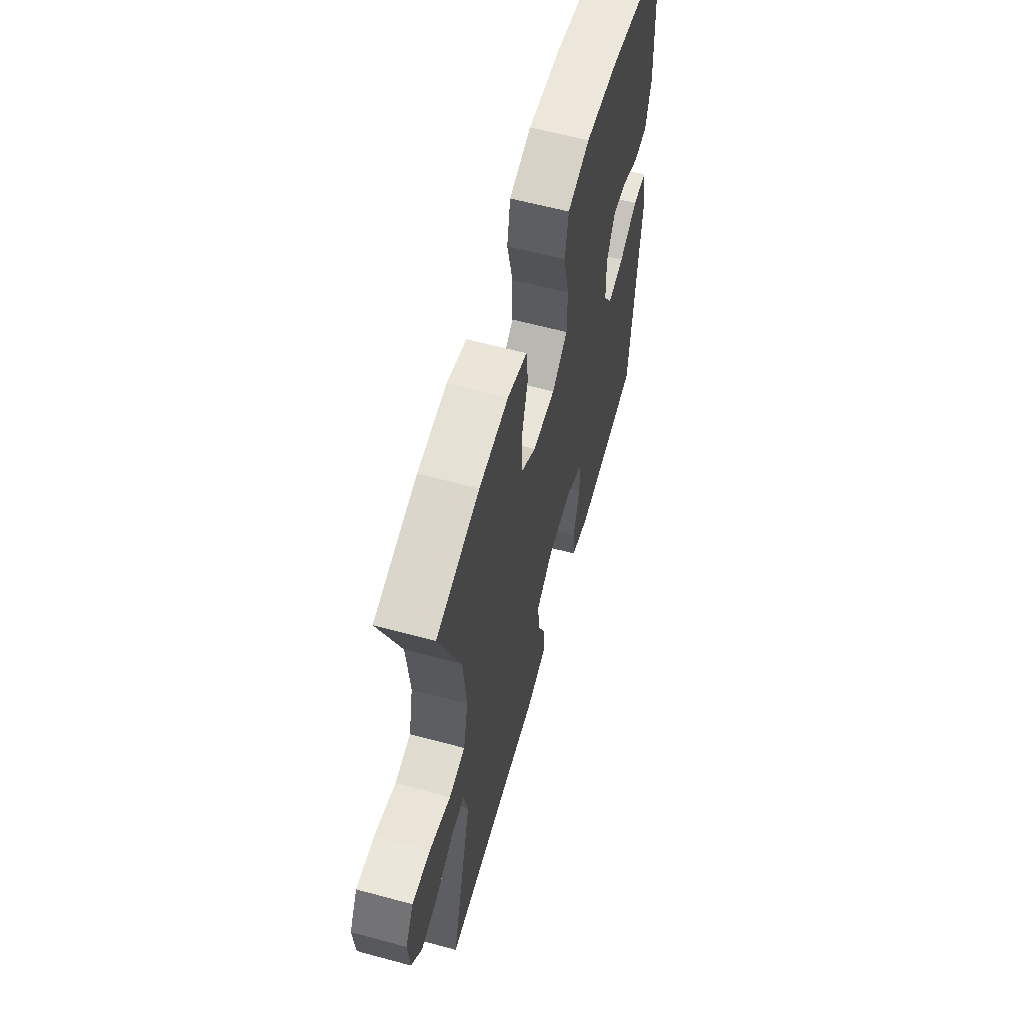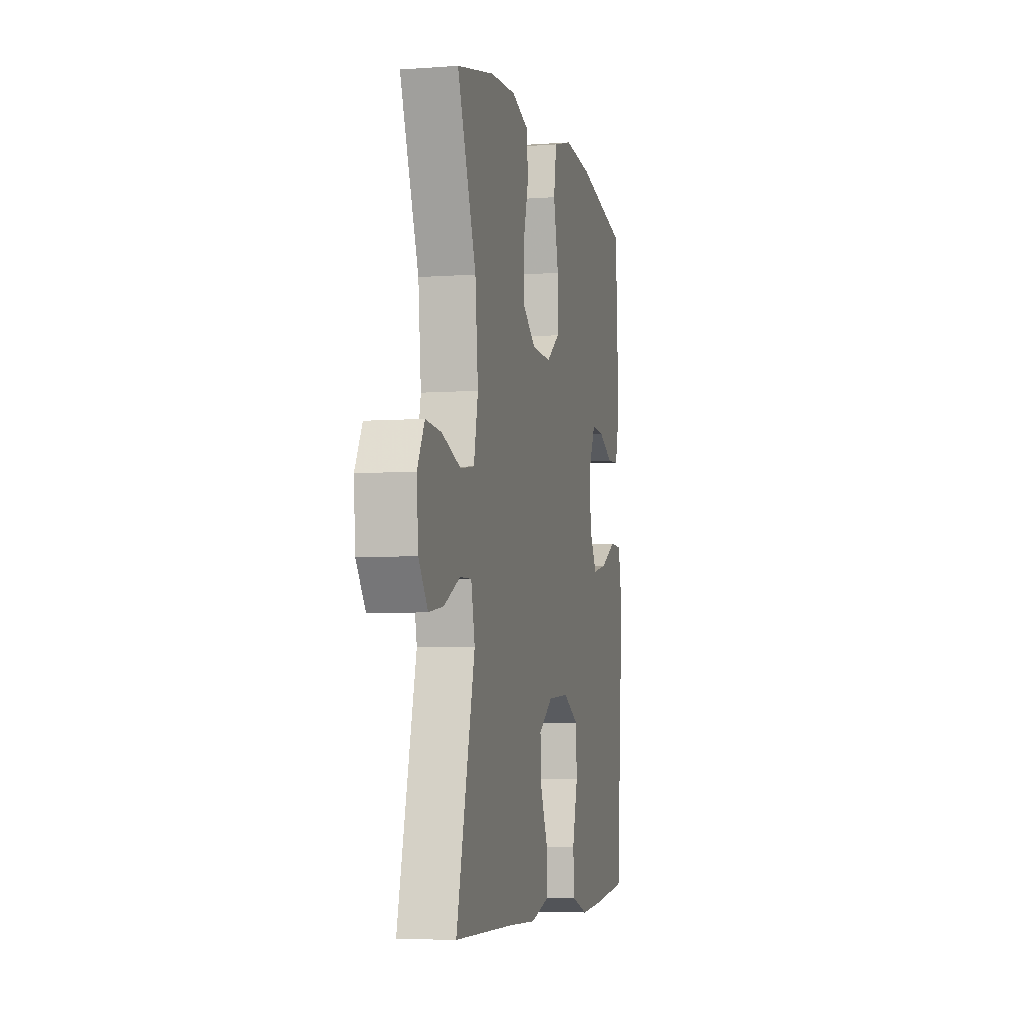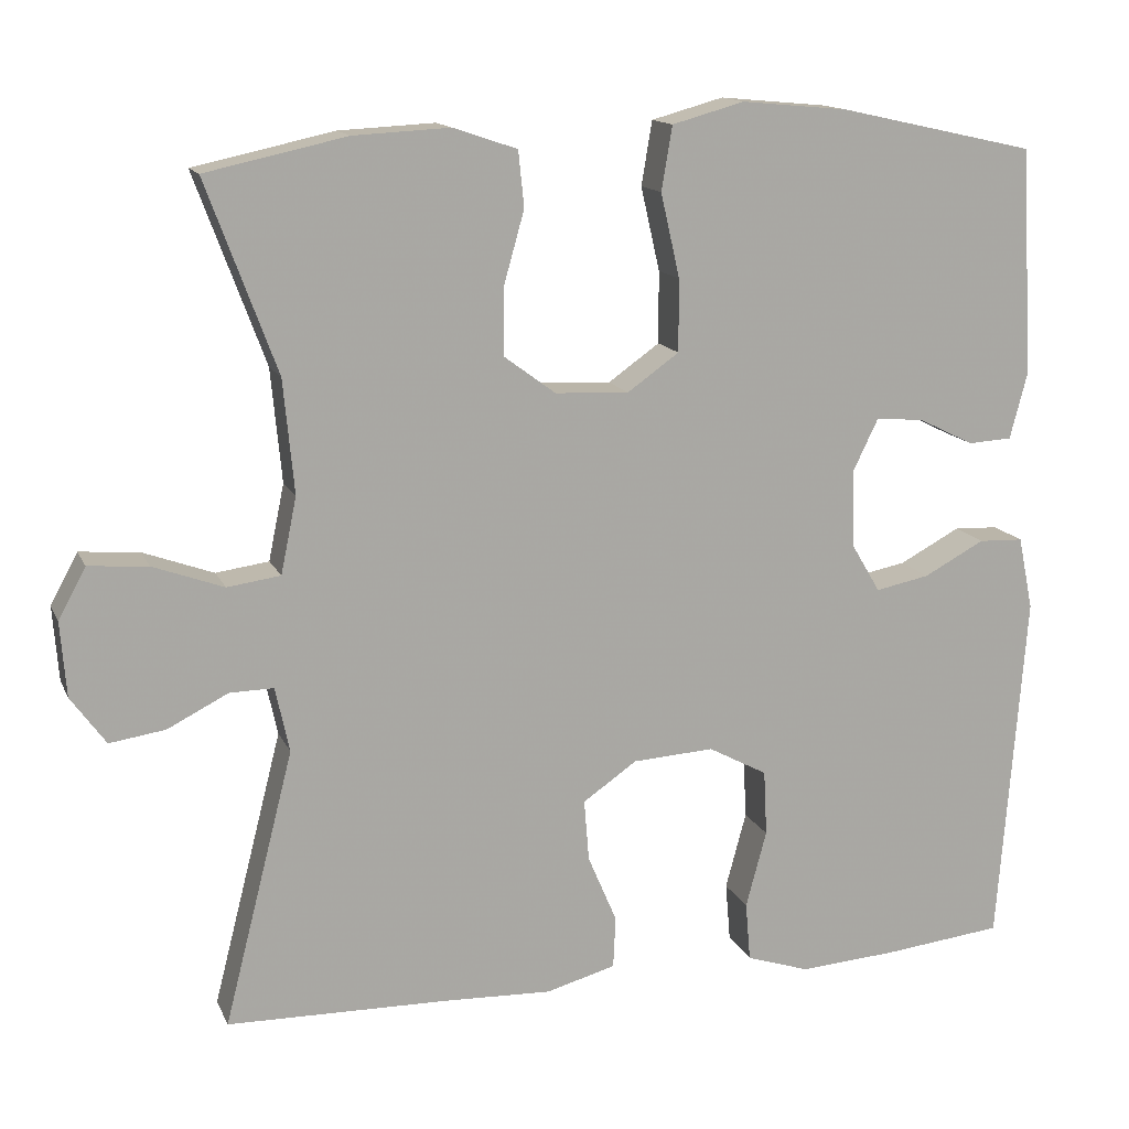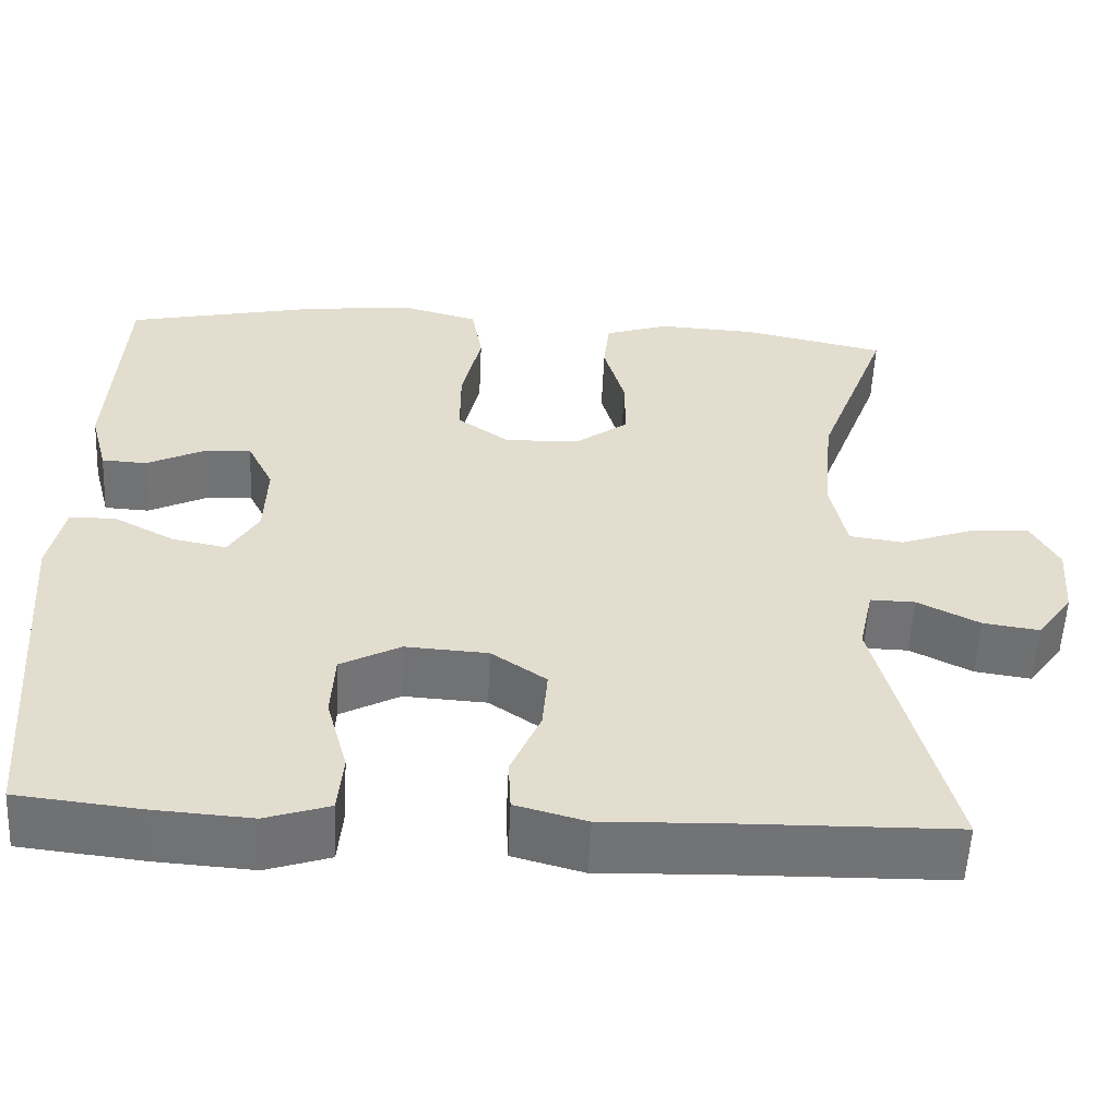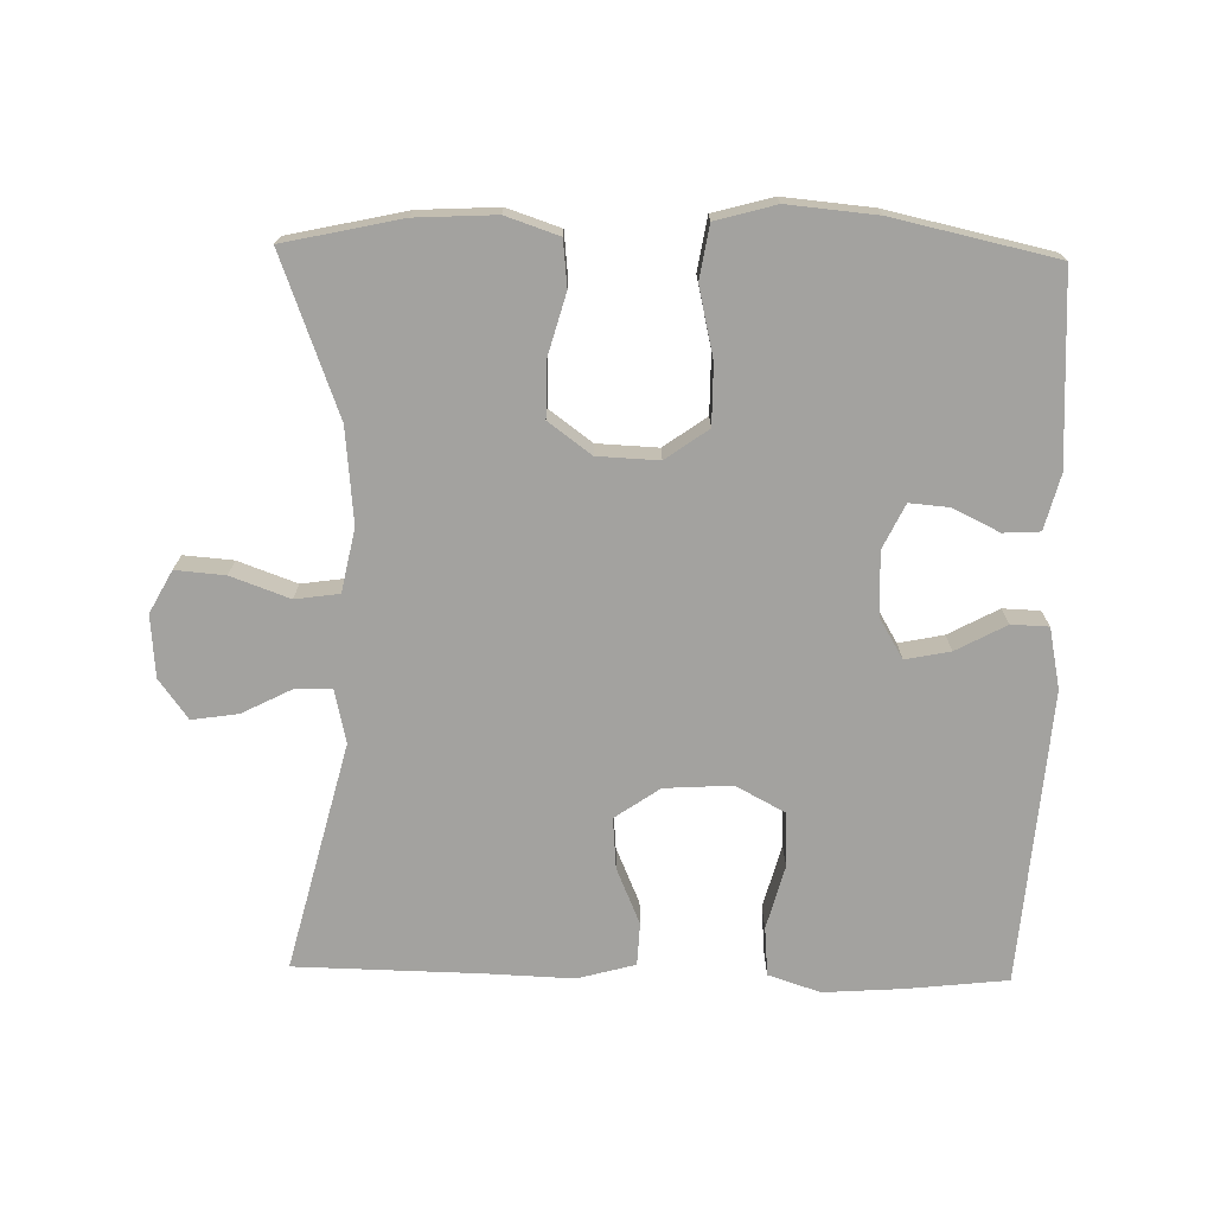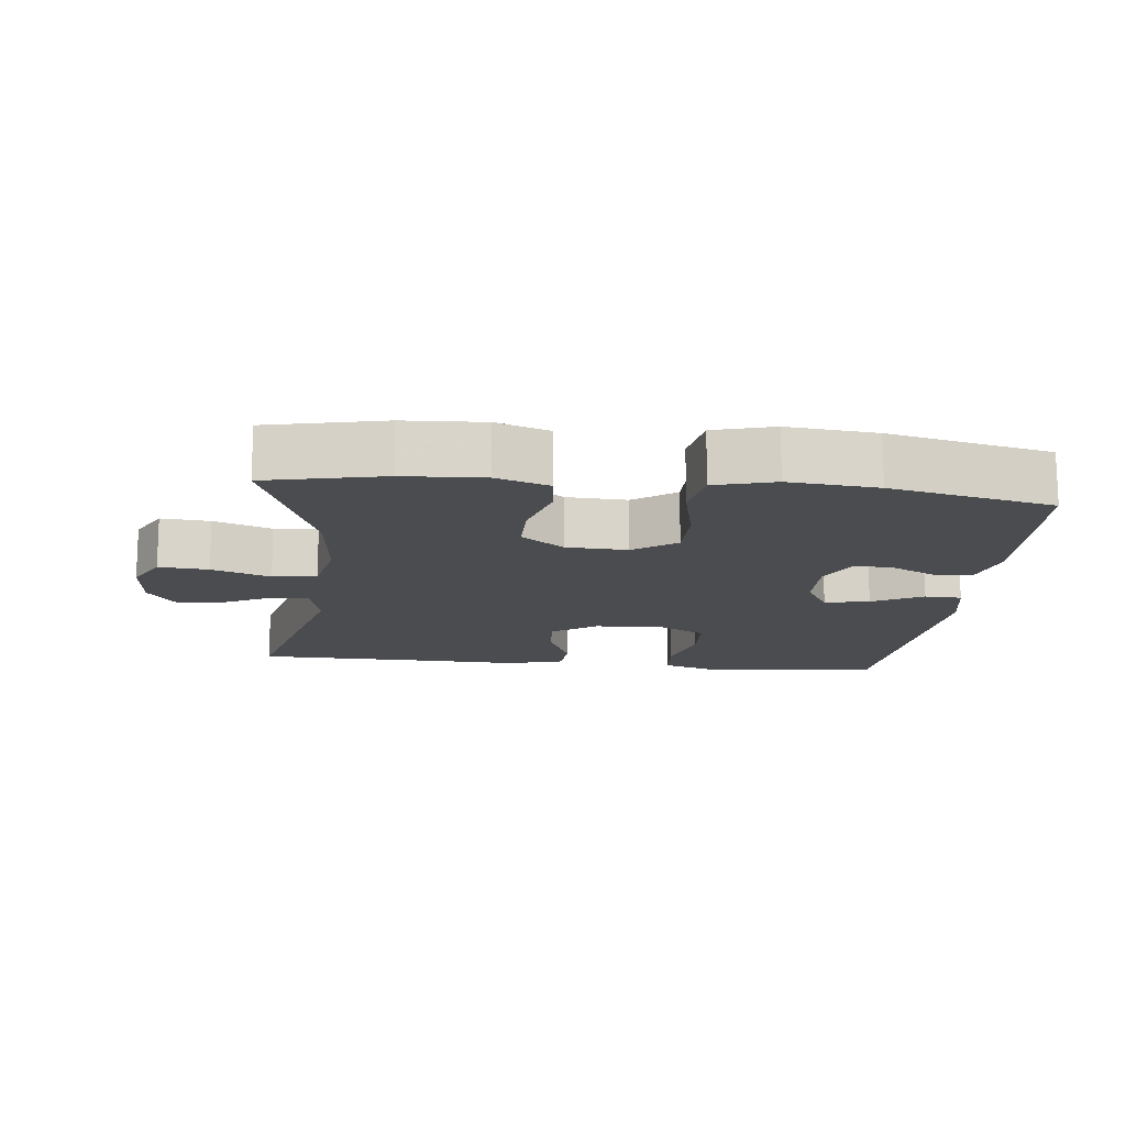
<metadata>
{"format":"obj","ext":"obj","renderer":"f3d","projection":"perspective","resolution":1024,"background":"white","views":[{"elev":60.9,"azim":-74.6,"up":"+Z"},{"elev":-5.2,"azim":-77.0,"up":"+Z"},{"elev":14.1,"azim":-17.6,"up":"+Z"},{"elev":-55.7,"azim":177.3,"up":"+Z"},{"elev":-72.5,"azim":-1.2,"up":"+Y"},{"elev":-14.7,"azim":-6.2,"up":"+Y"}]}
</metadata>
<code>
v 0.5 0.07 -0.5
v 0.355 0.07 -0.516
v 0.238 0.07 -0.524
v 0.162 0.07 -0.499
v 0.156 0.07 -0.428
v 0.181 0.07 -0.335
v 0.177 0.07 -0.256
v 0.106 0.07 -0.218
v 0.008 0.07 -0.224
v -0.057 0.07 -0.269
v -0.051 0.07 -0.343
v -0.016 0.07 -0.425
v -0.019 0.07 -0.487
v -0.103 0.07 -0.51
v -0.233 0.07 -0.505
v -0.5 0.07 -0.5
v -0.416 0.07 -0.169
v -0.433 0.07 -0.091
v -0.486 0.07 -0.092
v -0.559 0.07 -0.129
v -0.626 0.07 -0.139
v -0.668 0.07 -0.081
v -0.675 0.07 0.009
v -0.642 0.07 0.07
v -0.57 0.07 0.064
v -0.485 0.07 0.033
v -0.421 0.07 0.042
v -0.402 0.07 0.134
v -0.415 0.07 0.271
v -0.5 0.07 0.5
v -0.33 0.07 0.537
v -0.214 0.07 0.543
v -0.137 0.07 0.517
v -0.13 0.07 0.45
v -0.155 0.07 0.361
v -0.155 0.07 0.281
v -0.093 0.07 0.235
v -0.004 0.07 0.231
v 0.058 0.07 0.275
v 0.058 0.07 0.362
v 0.035 0.07 0.463
v 0.048 0.07 0.54
v 0.135 0.07 0.564
v 0.264 0.07 0.552
v 0.5 0.07 0.5
v 0.515 0.07 0.226
v 0.494 0.07 0.146
v 0.441 0.07 0.143
v 0.374 0.07 0.176
v 0.316 0.07 0.181
v 0.285 0.07 0.117
v 0.288 0.07 0.025
v 0.323 0.07 -0.034
v 0.388 0.07 -0.021
v 0.461 0.07 0.018
v 0.515 0.07 0.016
v 0.533 0.07 -0.072
v 0.5 0 -0.5
v 0.355 0 -0.516
v 0.238 0 -0.524
v 0.162 0 -0.499
v 0.156 0 -0.428
v 0.181 0 -0.335
v 0.177 0 -0.256
v 0.106 0 -0.218
v 0.008 0 -0.224
v -0.057 0 -0.269
v -0.051 0 -0.343
v -0.016 0 -0.425
v -0.019 0 -0.487
v -0.103 0 -0.51
v -0.233 0 -0.505
v -0.5 0 -0.5
v -0.416 0 -0.169
v -0.433 0 -0.091
v -0.486 0 -0.092
v -0.559 0 -0.129
v -0.626 0 -0.139
v -0.668 0 -0.081
v -0.675 0 0.009
v -0.642 0 0.07
v -0.57 0 0.064
v -0.485 0 0.033
v -0.421 0 0.042
v -0.402 0 0.134
v -0.415 0 0.271
v -0.5 0 0.5
v -0.33 0 0.537
v -0.214 0 0.543
v -0.137 0 0.517
v -0.13 0 0.45
v -0.155 0 0.361
v -0.155 0 0.281
v -0.093 0 0.235
v -0.004 0 0.231
v 0.058 0 0.275
v 0.058 0 0.362
v 0.035 0 0.463
v 0.048 0 0.54
v 0.135 0 0.564
v 0.264 0 0.552
v 0.5 0 0.5
v 0.515 0 0.226
v 0.494 0 0.146
v 0.441 0 0.143
v 0.374 0 0.176
v 0.316 0 0.181
v 0.285 0 0.117
v 0.288 0 0.025
v 0.323 0 -0.034
v 0.388 0 -0.021
v 0.461 0 0.018
v 0.515 0 0.016
v 0.533 0 -0.072
f 54 55 56 57
f 53 54 57 1
f 52 53 1 2
f 46 47 48 49
f 46 49 50
f 45 46 50
f 44 45 50
f 43 44 50 51
f 40 41 42 43
f 39 40 43 51
f 32 33 34 35
f 32 35 36
f 29 30 31 32
f 28 29 32 36
f 27 28 36 37
f 23 24 25 26
f 21 22 23 26
f 19 20 21 26
f 18 19 26 27
f 17 18 27 37
f 15 16 17 37
f 11 12 13 14
f 10 11 14 15
f 3 4 5 6
f 52 2 3 6
f 52 6 7
f 38 39 51 52
f 38 52 7 8
f 10 15 37 38
f 9 10 38
f 8 9 38
f 114 113 112 111
f 58 114 111 110
f 59 58 110 109
f 106 105 104 103
f 107 106 103
f 107 103 102
f 107 102 101
f 108 107 101 100
f 100 99 98 97
f 108 100 97 96
f 92 91 90 89
f 93 92 89
f 89 88 87 86
f 93 89 86 85
f 94 93 85 84
f 83 82 81 80
f 83 80 79 78
f 83 78 77 76
f 84 83 76 75
f 94 84 75 74
f 94 74 73 72
f 71 70 69 68
f 72 71 68 67
f 63 62 61 60
f 63 60 59 109
f 64 63 109
f 109 108 96 95
f 65 64 109 95
f 95 94 72 67
f 95 67 66
f 95 66 65
f 1 58 59 2
f 2 59 60 3
f 3 60 61 4
f 4 61 62 5
f 5 62 63 6
f 6 63 64 7
f 7 64 65 8
f 8 65 66 9
f 9 66 67 10
f 10 67 68 11
f 11 68 69 12
f 12 69 70 13
f 13 70 71 14
f 14 71 72 15
f 15 72 73 16
f 16 73 74 17
f 17 74 75 18
f 18 75 76 19
f 19 76 77 20
f 20 77 78 21
f 21 78 79 22
f 22 79 80 23
f 23 80 81 24
f 24 81 82 25
f 25 82 83 26
f 26 83 84 27
f 27 84 85 28
f 28 85 86 29
f 29 86 87 30
f 30 87 88 31
f 31 88 89 32
f 32 89 90 33
f 33 90 91 34
f 34 91 92 35
f 35 92 93 36
f 36 93 94 37
f 37 94 95 38
f 38 95 96 39
f 39 96 97 40
f 40 97 98 41
f 41 98 99 42
f 42 99 100 43
f 43 100 101 44
f 44 101 102 45
f 45 102 103 46
f 46 103 104 47
f 47 104 105 48
f 48 105 106 49
f 49 106 107 50
f 50 107 108 51
f 51 108 109 52
f 52 109 110 53
f 53 110 111 54
f 54 111 112 55
f 55 112 113 56
f 56 113 114 57
f 57 114 58 1

</code>
